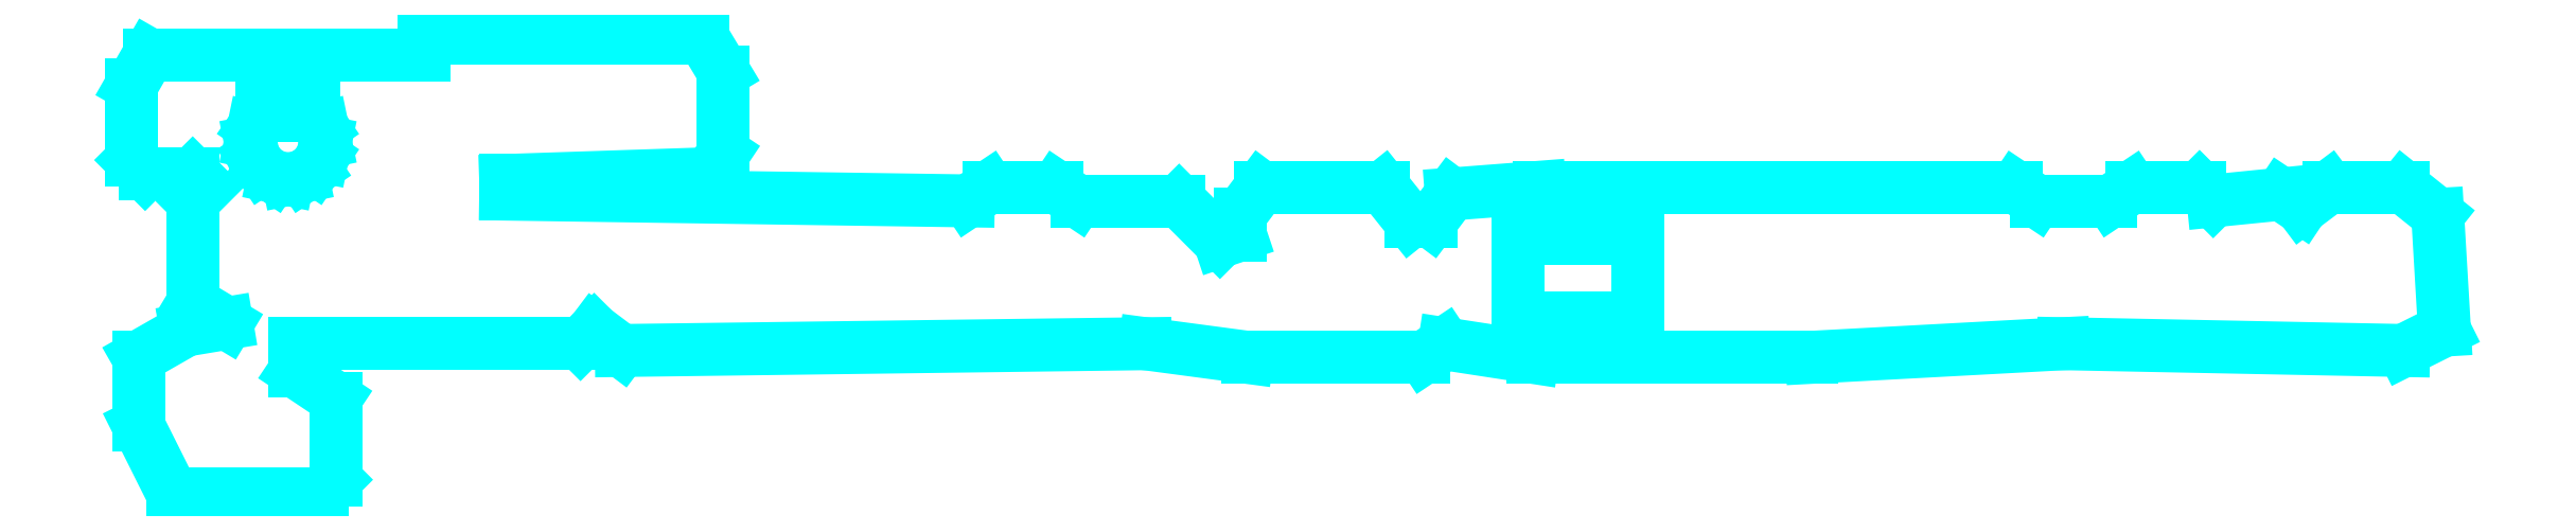
<metadata>
{"format":"dxf","ext":"dxf","renderer":"ezdxf+matplotlib","layout":"modelspace","background":"white","min_lineweight":24,"dpi":150}
</metadata>
<code>
0
SECTION
2
ENTITIES
0
LINE
8
0
10
2.616
20
0.3051
30
0
11
2.408
21
0.3051
31
0
0
LINE
8
0
10
2.408
20
0.3051
30
0
11
2.408
21
0.4429
31
0
0
LINE
8
0
10
2.408
20
0.4429
30
0
11
2.616
21
0.4429
31
0
0
LINE
8
0
10
2.616
20
0.4429
30
0
11
2.616
21
0.3051
31
0
0
LINE
8
0
10
4.004
20
0.4843
30
0
11
3.945
21
0.5315
31
0
0
LINE
8
0
10
3.945
20
0.5315
30
0
11
3.815
21
0.5315
31
0
0
LINE
8
0
10
3.815
20
0.5315
30
0
11
3.768
21
0.4961
31
0
0
LINE
8
0
10
3.768
20
0.4961
30
0
11
3.732
21
0.5197
31
0
0
LINE
8
0
10
3.732
20
0.5197
30
0
11
3.614
21
0.5079
31
0
0
LINE
8
0
10
3.614
20
0.5079
30
0
11
3.591
21
0.5315
31
0
0
LINE
8
0
10
3.591
20
0.5315
30
0
11
3.472
21
0.5315
31
0
0
LINE
8
0
10
3.472
20
0.5315
30
0
11
3.437
21
0.5079
31
0
0
LINE
8
0
10
3.437
20
0.5079
30
0
11
3.307
21
0.5079
31
0
0
LINE
8
0
10
3.307
20
0.5079
30
0
11
3.272
21
0.5315
31
0
0
LINE
8
0
10
3.272
20
0.5315
30
0
11
2.445
21
0.5315
31
0
0
LINE
8
0
10
2.445
20
0.5315
30
0
11
2.291
21
0.5197
31
0
0
LINE
8
0
10
2.291
20
0.5197
30
0
11
2.256
21
0.4724
31
0
0
LINE
8
0
10
2.256
20
0.4724
30
0
11
2.22
21
0.4724
31
0
0
LINE
8
0
10
2.22
20
0.4724
30
0
11
2.173
21
0.5315
31
0
0
LINE
8
0
10
2.173
20
0.5315
30
0
11
1.961
21
0.5315
31
0
0
LINE
8
0
10
1.961
20
0.5315
30
0
11
1.925
21
0.4843
31
0
0
LINE
8
0
10
1.925
20
0.4843
30
0
11
1.925
21
0.4488
31
0
0
LINE
8
0
10
1.925
20
0.4488
30
0
11
1.89
21
0.437
31
0
0
LINE
8
0
10
1.89
20
0.437
30
0
11
1.819
21
0.5079
31
0
0
LINE
8
0
10
1.819
20
0.5079
30
0
11
1.642
21
0.5079
31
0
0
LINE
8
0
10
1.642
20
0.5079
30
0
11
1.606
21
0.5315
31
0
0
LINE
8
0
10
1.606
20
0.5315
30
0
11
1.488
21
0.5315
31
0
0
LINE
8
0
10
1.488
20
0.5315
30
0
11
1.453
21
0.5079
31
0
0
LINE
8
0
10
1.453
20
0.5079
30
0
11
0.6496
21
0.5197
31
0
0
LINE
8
0
10
0.6496
20
0.5197
30
0
11
0.6496
21
0.5433
31
0
0
LINE
8
0
10
0.6496
20
0.5433
30
0
11
1.004
21
0.5551
31
0
0
LINE
8
0
10
1.004
20
0.5551
30
0
11
1.028
21
0.5905
31
0
0
LINE
8
0
10
1.028
20
0.5905
30
0
11
1.028
21
0.7323
31
0
0
LINE
8
0
10
1.028
20
0.7323
30
0
11
0.9921
21
0.7913
31
0
0
LINE
8
0
10
0.9921
20
0.7913
30
0
11
0.5079
21
0.7913
31
0
0
LINE
8
0
10
0.5079
20
0.7913
30
0
11
0.5079
21
0.7618
31
0
0
LINE
8
0
10
0.5079
20
0.7618
30
0
11
0.3169
21
0.7618
31
0
0
LINE
8
0
10
0.3169
20
0.7618
30
0
11
0.3169
21
0.6567
31
0
0
LINE
8
0
10
0.3169
20
0.6567
30
0
11
0.3313
21
0.6359
31
0
0
LINE
8
0
10
0.3313
20
0.6359
30
0
11
0.3366
21
0.6102
31
0
0
LINE
8
0
10
0.3366
20
0.6102
30
0
11
0.3315
21
0.585
31
0
0
LINE
8
0
10
0.3315
20
0.585
30
0
11
0.3175
21
0.5643
31
0
0
LINE
8
0
10
0.3175
20
0.5643
30
0
11
0.2969
21
0.5505
31
0
0
LINE
8
0
10
0.2969
20
0.5505
30
0
11
0.2716
21
0.5453
31
0
0
LINE
8
0
10
0.2716
20
0.5453
30
0
11
0.2464
21
0.5505
31
0
0
LINE
8
0
10
0.2464
20
0.5505
30
0
11
0.2257
21
0.5643
31
0
0
LINE
8
0
10
0.2257
20
0.5643
30
0
11
0.2118
21
0.585
31
0
0
LINE
8
0
10
0.2118
20
0.585
30
0
11
0.2067
21
0.6102
31
0
0
LINE
8
0
10
0.2067
20
0.6102
30
0
11
0.212
21
0.6359
31
0
0
LINE
8
0
10
0.212
20
0.6359
30
0
11
0.2263
21
0.6567
31
0
0
LINE
8
0
10
0.2263
20
0.6567
30
0
11
0.2263
21
0.7618
31
0
0
LINE
8
0
10
0.2263
20
0.7618
30
0
11
0.03543
21
0.7618
31
0
0
LINE
8
0
10
0.03543
20
0.7618
30
0
11
0.03038
21
0.7618
31
0
0
LINE
8
0
10
0.03038
20
0.7618
30
0
11
0
21
0.7087
31
0
0
LINE
8
0
10
0
20
0.7087
30
0
11
0
21
0.5787
31
0
0
LINE
8
0
10
0
20
0.5787
30
0
11
0.0236
21
0.5551
31
0
0
LINE
8
0
10
0.0236
20
0.5551
30
0
11
0.1063
21
0.5551
31
0
0
LINE
8
0
10
0.1063
20
0.5551
30
0
11
0.1299
21
0.5315
31
0
0
LINE
8
0
10
0.1299
20
0.5315
30
0
11
0.1063
21
0.5079
31
0
0
LINE
8
0
10
0.1063
20
0.5079
30
0
11
0.1063
21
0.3307
31
0
0
LINE
8
0
10
0.1063
20
0.3307
30
0
11
0.1654
21
0.2953
31
0
0
LINE
8
0
10
0.1654
20
0.2953
30
0
11
0.09451
21
0.2835
31
0
0
LINE
8
0
10
0.09451
20
0.2835
30
0
11
0.01183
21
0.2362
31
0
0
LINE
8
0
10
0.01183
20
0.2362
30
0
11
0.01183
21
0.1181
31
0
0
LINE
8
0
10
0.01183
20
0.1181
30
0
11
0.07086
21
-0
31
0
0
LINE
8
0
10
0.07086
20
-0
30
0
11
0.3307
21
-0
31
0
0
LINE
8
0
10
0.3307
20
-0
30
0
11
0.3543
21
0.0236
31
0
0
LINE
8
0
10
0.3543
20
0.0236
30
0
11
0.3543
21
0.1653
31
0
0
LINE
8
0
10
0.3543
20
0.1653
30
0
11
0.2835
21
0.2126
31
0
0
LINE
8
0
10
0.2835
20
0.2126
30
0
11
0.2835
21
0.2598
31
0
0
LINE
8
0
10
0.2835
20
0.2598
30
0
11
0.7795
21
0.2598
31
0
0
LINE
8
0
10
0.7795
20
0.2598
30
0
11
0.8032
21
0.2835
31
0
0
LINE
8
0
10
0.8032
20
0.2835
30
0
11
0.8504
21
0.248
31
0
0
LINE
8
0
10
0.8504
20
0.248
30
0
11
1.76
21
0.2598
31
0
0
LINE
8
0
10
1.76
20
0.2598
30
0
11
1.937
21
0.2362
31
0
0
LINE
8
0
10
1.937
20
0.2362
30
0
11
2.244
21
0.2362
31
0
0
LINE
8
0
10
2.244
20
0.2362
30
0
11
2.28
21
0.2598
31
0
0
LINE
8
0
10
2.28
20
0.2598
30
0
11
2.433
21
0.2362
31
0
0
LINE
8
0
10
2.433
20
0.2362
30
0
11
2.917
21
0.2362
31
0
0
LINE
8
0
10
2.917
20
0.2362
30
0
11
3.354
21
0.2598
31
0
0
LINE
8
0
10
3.354
20
0.2598
30
0
11
3.945
21
0.248
31
0
0
LINE
8
0
10
3.945
20
0.248
30
0
11
4.016
21
0.2835
31
0
0
LINE
8
0
10
4.016
20
0.2835
30
0
11
4.004
21
0.4843
31
0
0
ENDSEC
0
EOF

</code>
